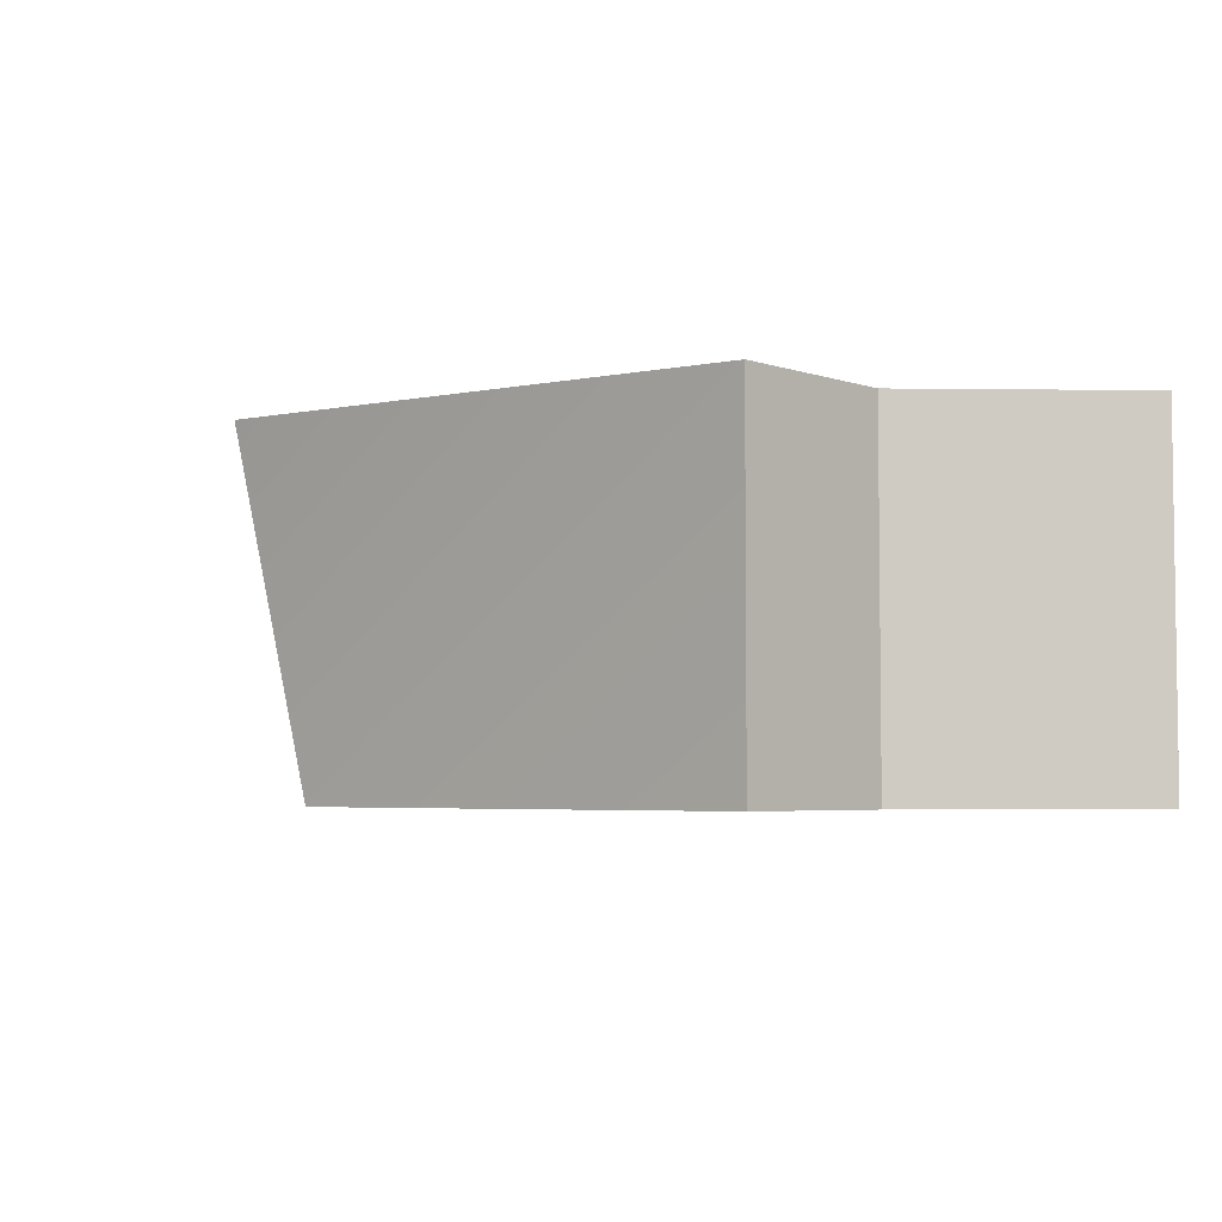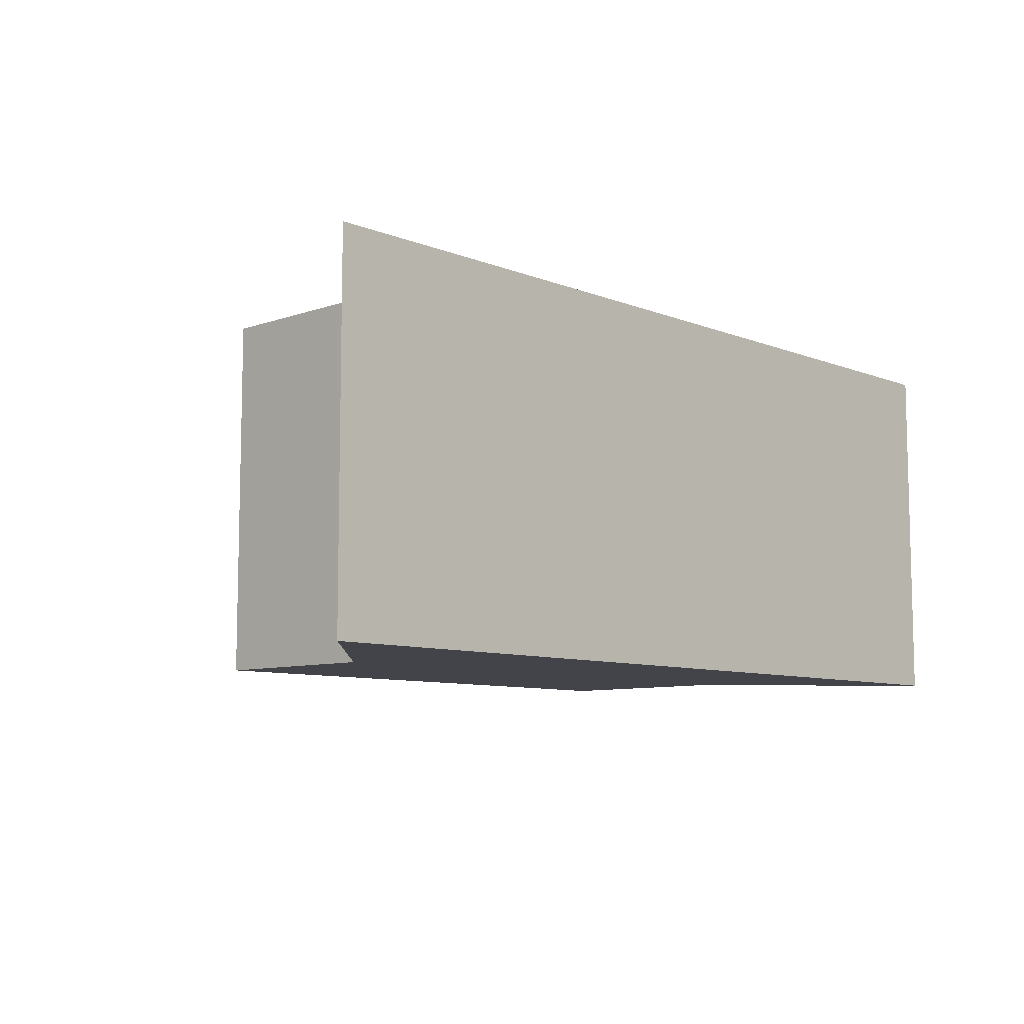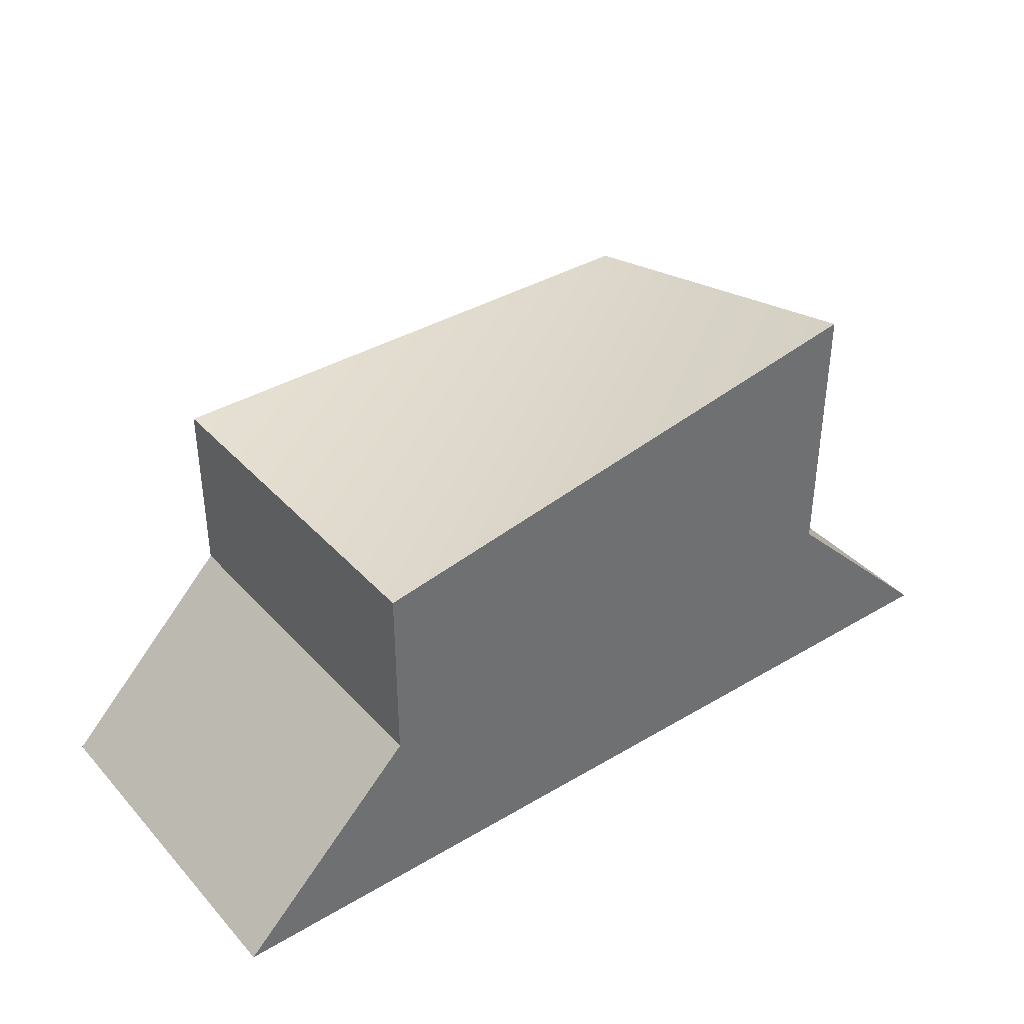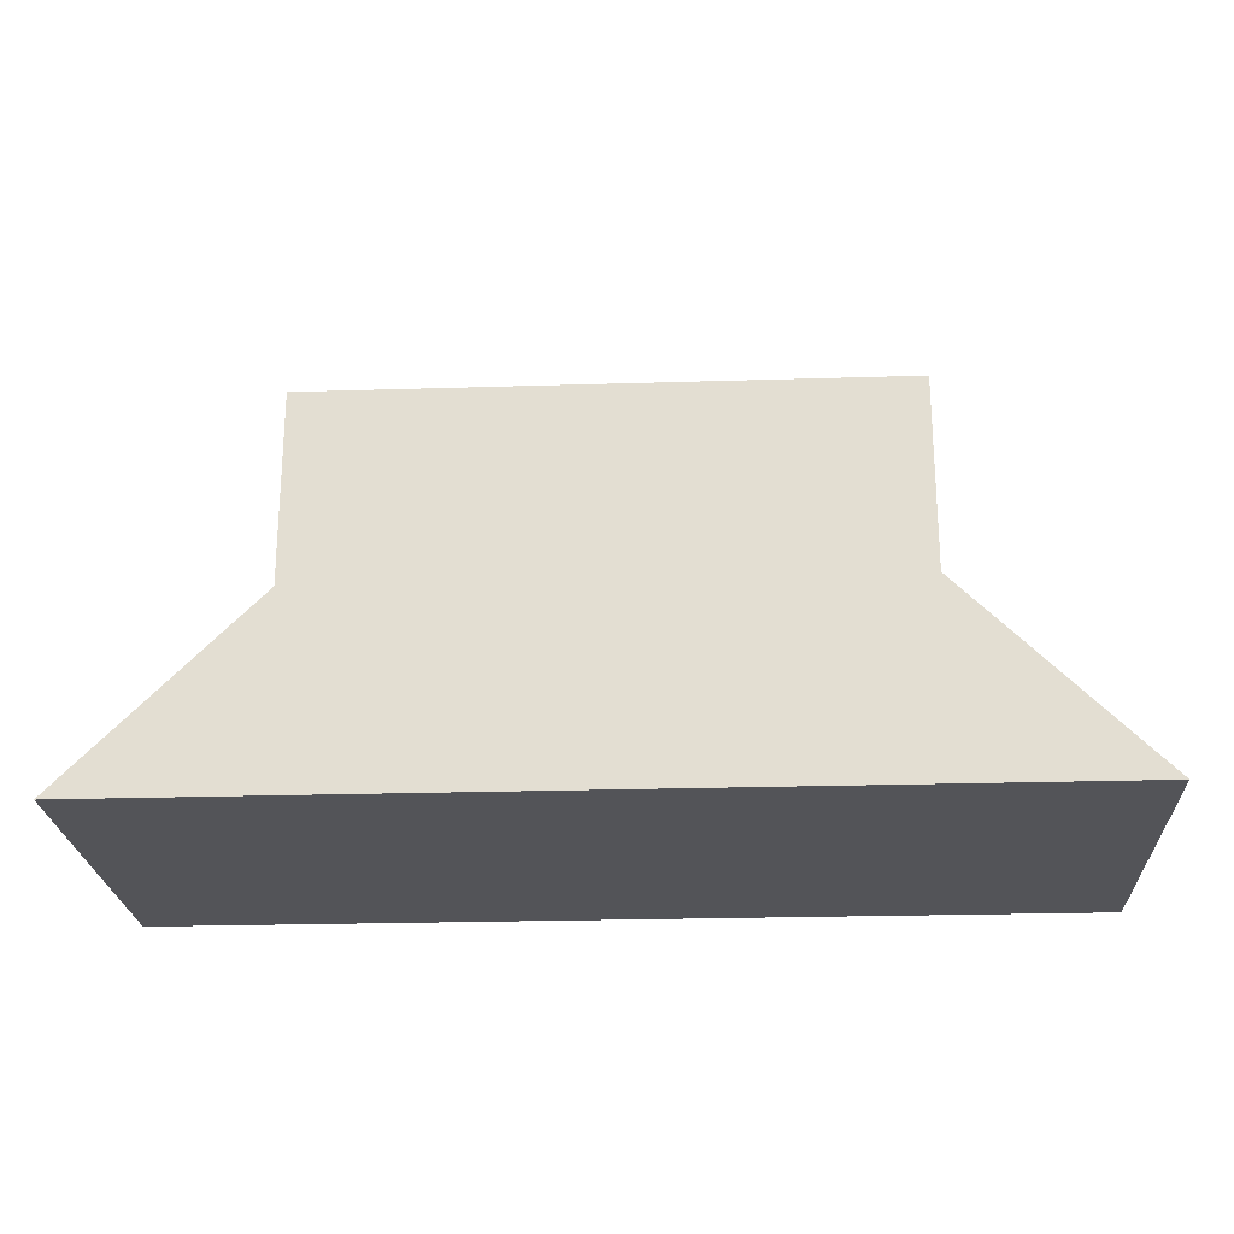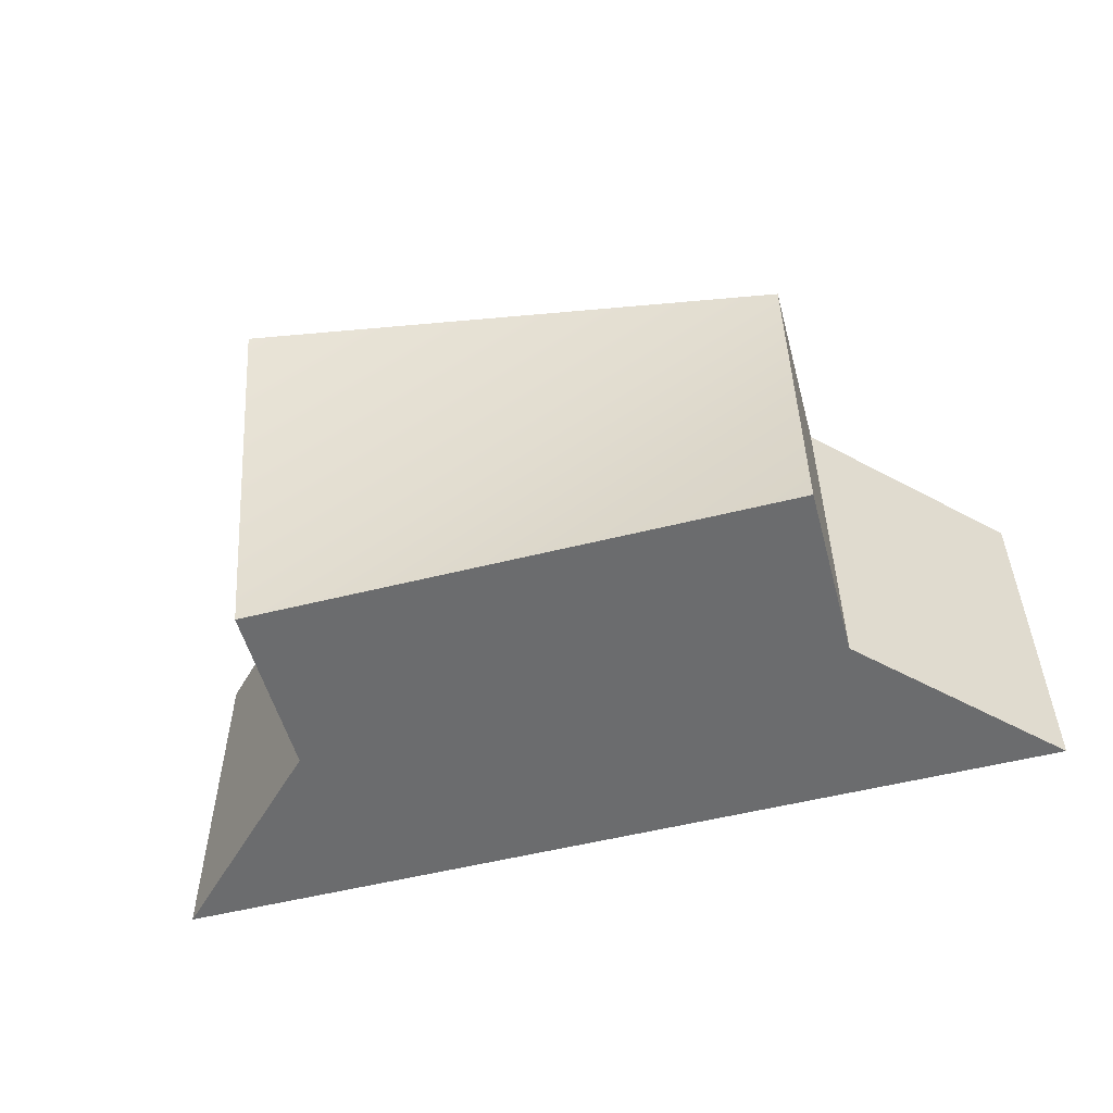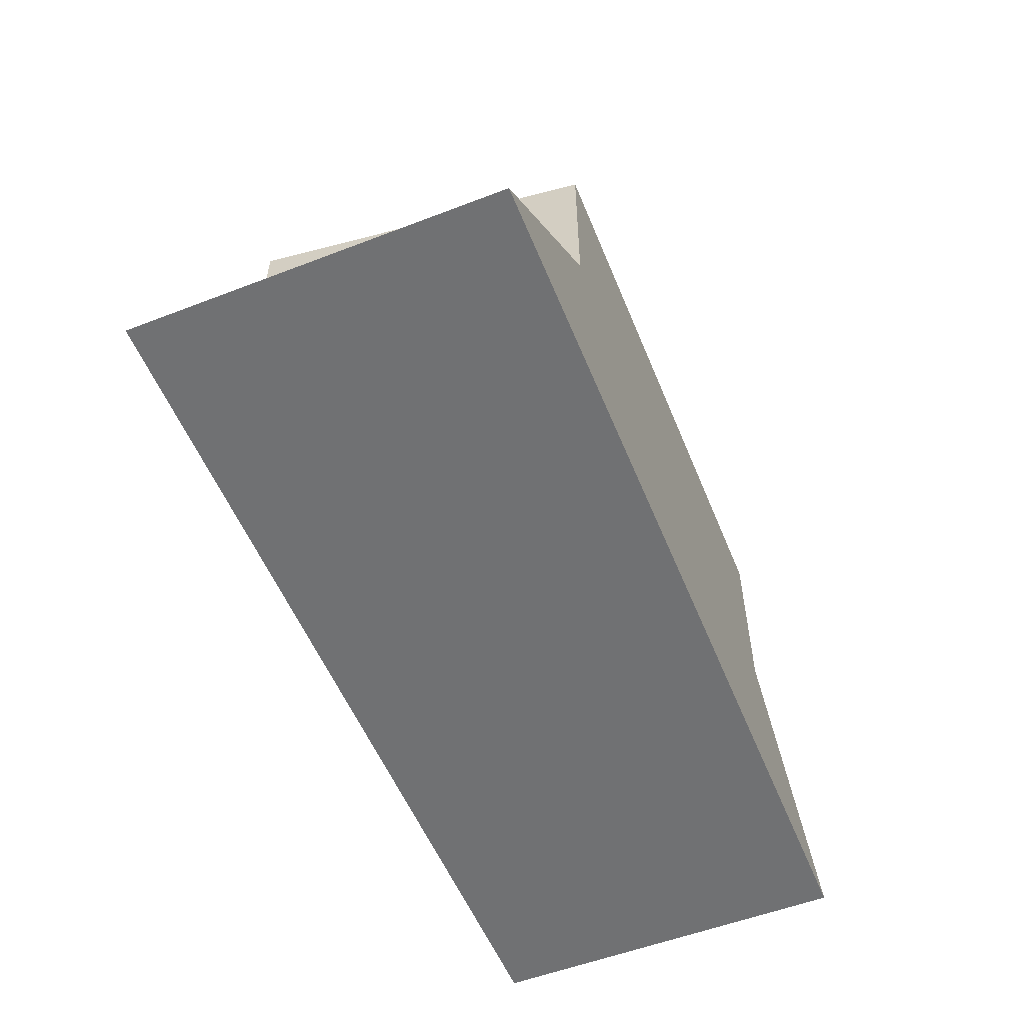
<metadata>
{"format":"obj","ext":"obj","renderer":"f3d","projection":"perspective","resolution":1024,"background":"white","views":[{"elev":-4.4,"azim":-137.3,"up":"+Z"},{"elev":-8.5,"azim":-46.7,"up":"+Z"},{"elev":38.0,"azim":-37.0,"up":"+Y"},{"elev":-23.6,"azim":-177.0,"up":"+Y"},{"elev":-53.6,"azim":-165.0,"up":"+Z"},{"elev":-55.1,"azim":112.1,"up":"+Y"}]}
</metadata>
<code>
g pb_Mesh-1495984
v 6.25 0 -0.25
v 5.5 0 -0.25
v 6.25 0.25 -0.25
v 6.25 0 -0.75
v 6.25 0.125 -0.75
v 5.5 0 -0.75
v 6.25 0 -0.75
v 6.25 0 -0.25
v 6.25 0.125 -0.75
v 6.25 0.25 -0.25
v 6.25 0.375 -0.25
v 5.5 0.25 -0.25
v 6.25 0.25 -0.75
v 5.5 0.25 -0.75
v 6.5 -0.25 -0.75
v 5.25 -0.25 -0.75
v 6.5 -0.25 -0.25
v 5.25 -0.25 -0.25
v 6.5 -0.25 -0.75
v 5.25 -0.25 -0.75
v 6.25 0 -0.25
v 6.25 0 -0.75
v 6.5 -0.25 -0.25
v 6.5 -0.25 -0.75
v 5.5 0 -0.75
v 5.5 0 -0.25
v 5.25 -0.25 -0.75
v 5.25 -0.25 -0.25
v 5.25 -0.25 -0.25
v 6.5 -0.25 -0.25
v 6.25 0.25 -0.25
v 5.5 0 -0.25
v 6.25 0.375 -0.25
v 5.5 0.25 -0.25
v 6.25 0.125 -0.75
v 6.25 0.25 -0.25
v 6.25 0.25 -0.75
v 6.25 0.375 -0.25
v 5.5 0 -0.25
v 5.5 0 -0.75
v 5.5 0.25 -0.25
v 5.5 0.25 -0.75
v 5.5 0 -0.75
v 6.25 0.125 -0.75
v 5.5 0.25 -0.75
v 6.25 0.25 -0.75
g pb_Mesh-1495984_0
g pb_Mesh-1495984_1
f 3 2 1
f 6 5 4
f 9 8 7
f 9 10 8
f 13 12 11
f 13 14 12
f 17 16 15
f 17 18 16
f 19 6 4
f 19 20 6
f 23 22 21
f 23 24 22
f 27 26 25
f 27 28 26
f 29 1 2
f 29 30 1
f 33 32 31
f 33 34 32
f 37 36 35
f 37 38 36
f 41 40 39
f 41 42 40
f 45 44 43
f 45 46 44

</code>
